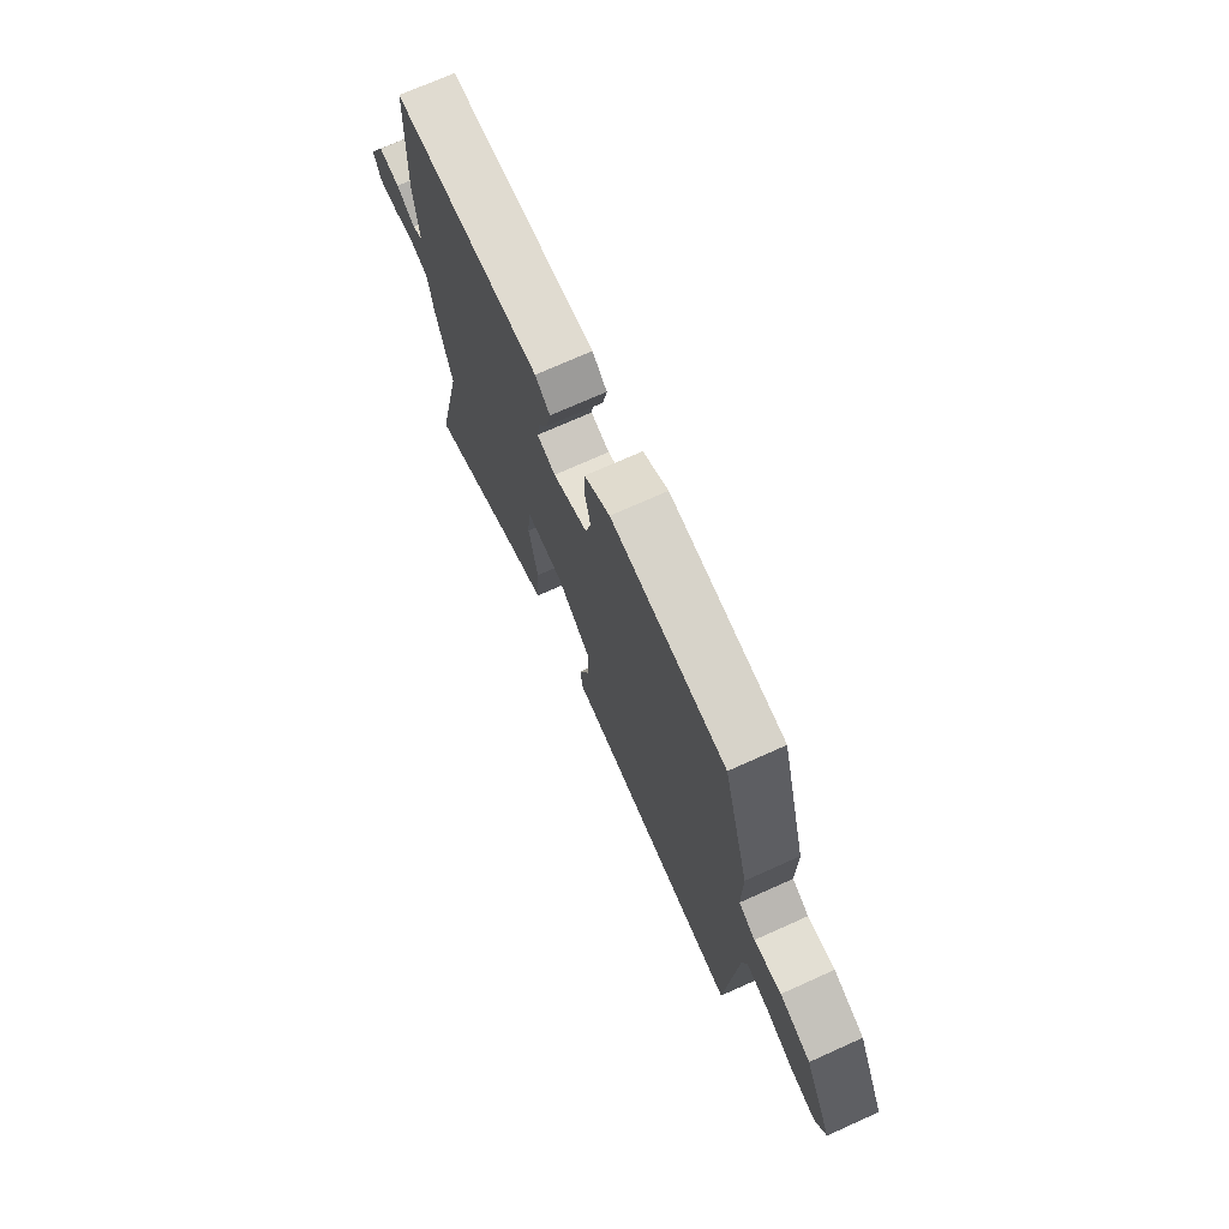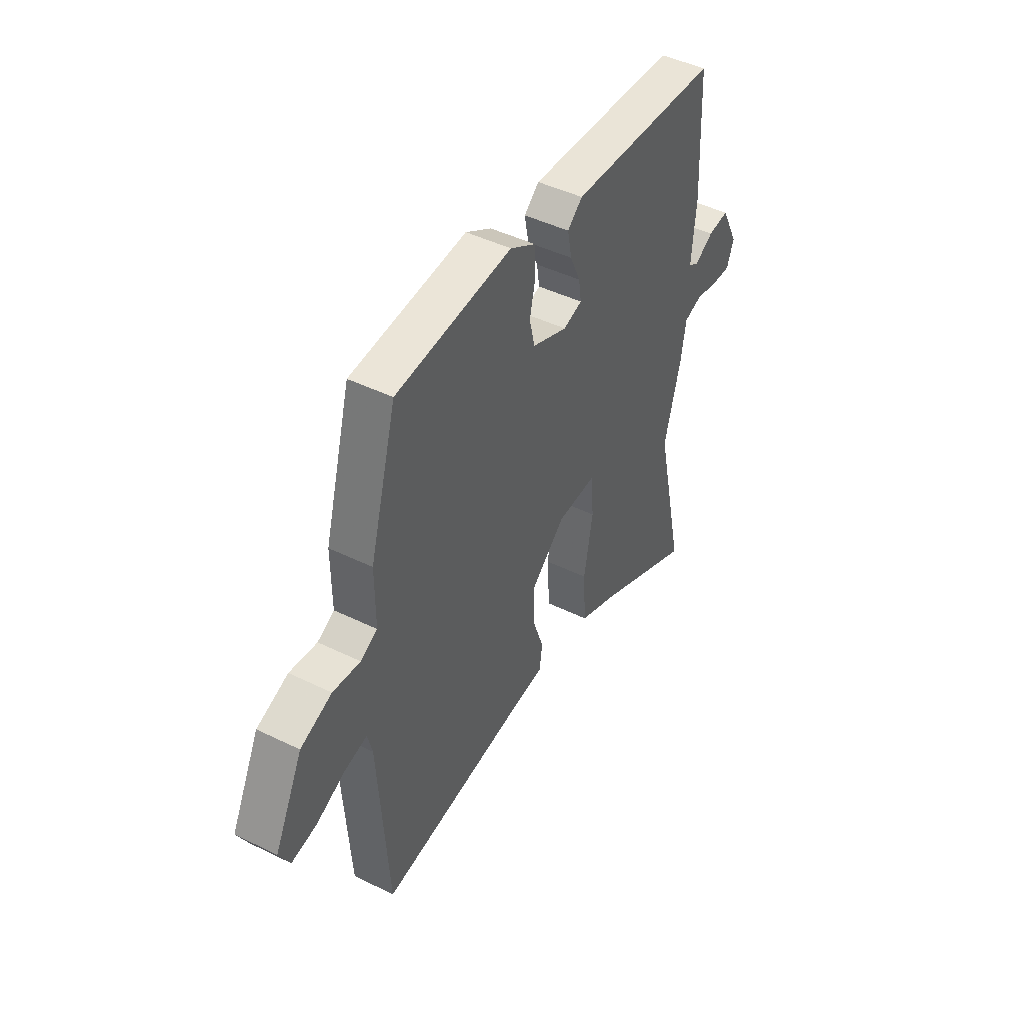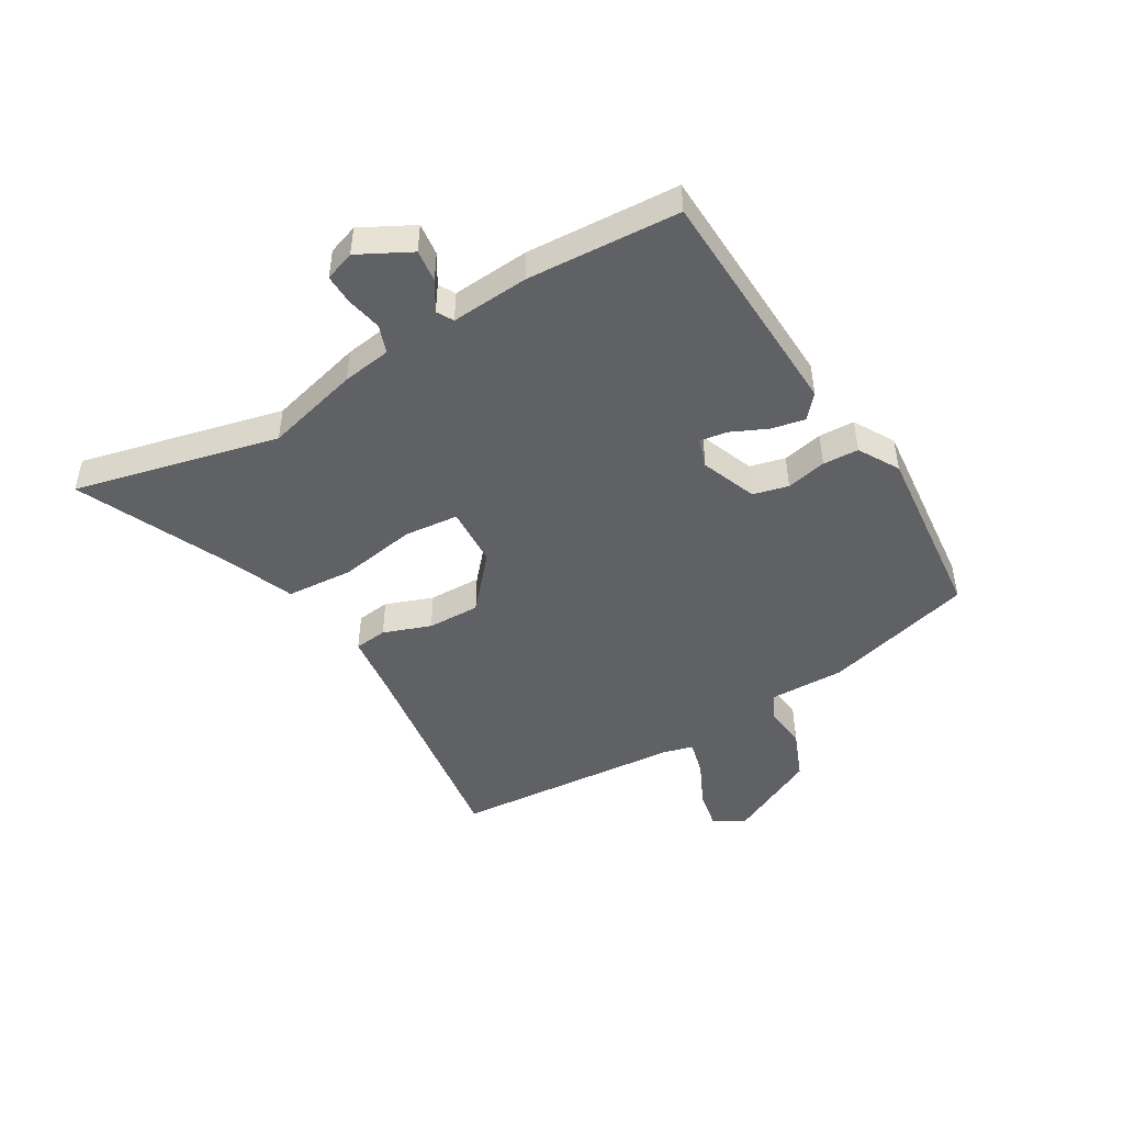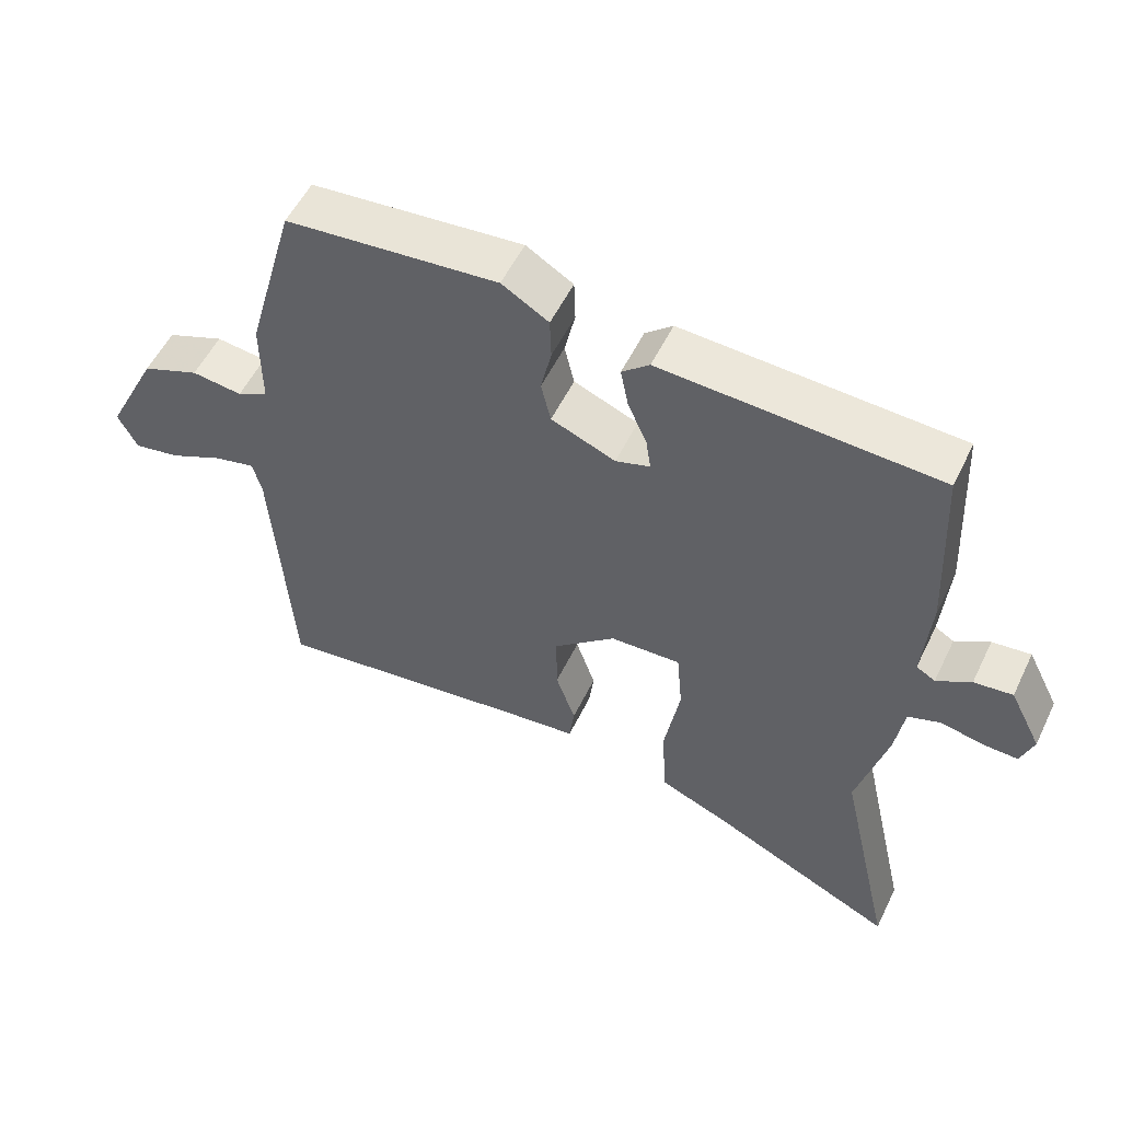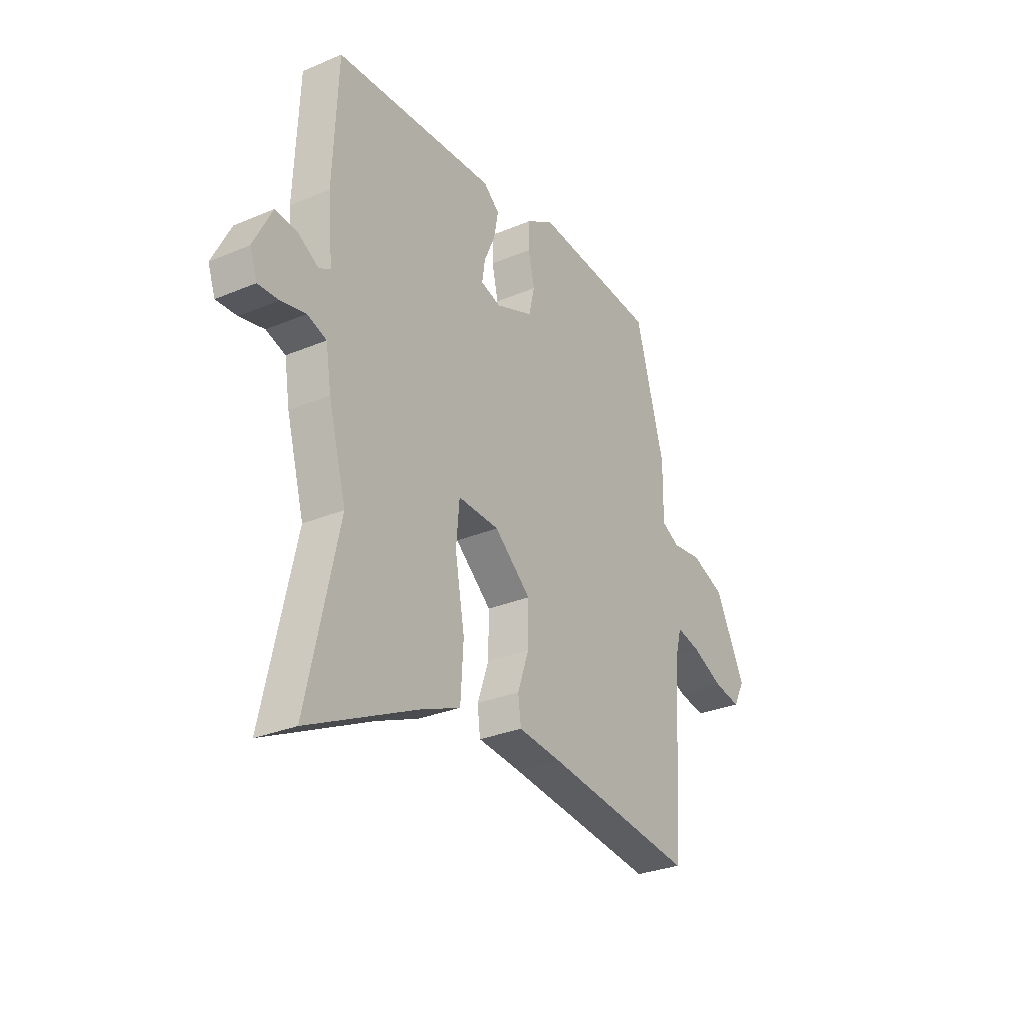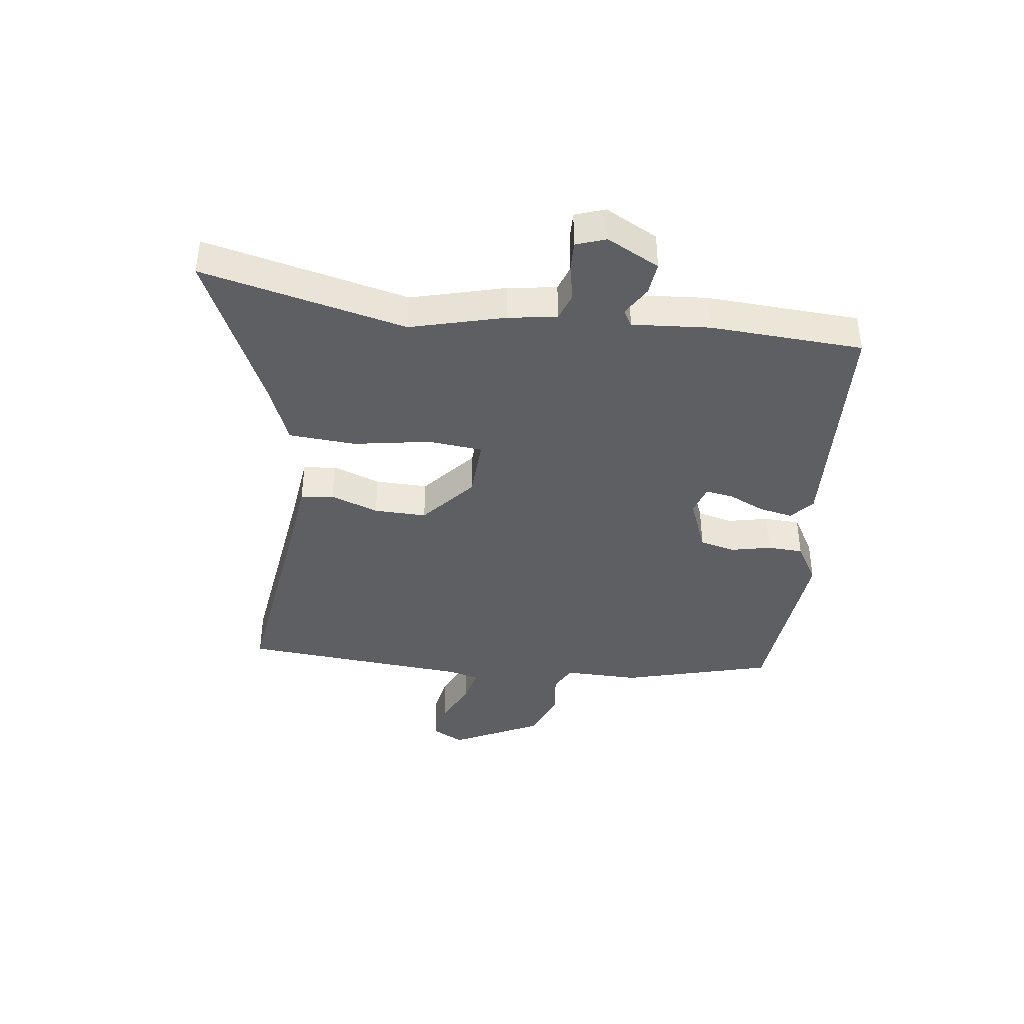
<metadata>
{"format":"obj","ext":"obj","renderer":"f3d","projection":"perspective","resolution":1024,"background":"white","views":[{"elev":72.3,"azim":65.8,"up":"+Z"},{"elev":45.6,"azim":119.4,"up":"+Z"},{"elev":-47.4,"azim":-60.0,"up":"+Y"},{"elev":53.9,"azim":-154.5,"up":"+Z"},{"elev":-29.5,"azim":-58.1,"up":"+Z"},{"elev":-40.3,"azim":-97.8,"up":"+Y"}]}
</metadata>
<code>
v 0.462 0.07 -0.508
v 0.095 0.07 -0.462
v -0.01 0.07 -0.451
v -0.017 0.07 -0.396
v 0.011 0.07 -0.316
v 0.012 0.07 -0.228
v -0.077 0.07 -0.152
v -0.178 0.07 -0.148
v -0.186 0.07 -0.239
v -0.163 0.07 -0.368
v -0.17 0.07 -0.48
v -0.271 0.07 -0.522
v -0.533 0.07 -0.646
v -0.456 0.07 -0.303
v -0.499 0.07 -0.146
v -0.512 0.07 -0.064
v -0.559 0.07 -0.048
v -0.619 0.07 -0.061
v -0.669 0.07 -0.063
v -0.687 0.07 -0.013
v -0.642 0.07 0.075
v -0.587 0.07 0.069
v -0.538 0.07 0.04
v -0.511 0.07 0.056
v -0.522 0.07 0.186
v -0.51 0.07 0.442
v -0.116 0.07 0.463
v -0.077 0.07 0.43
v -0.088 0.07 0.373
v -0.115 0.07 0.313
v -0.122 0.07 0.266
v -0.073 0.07 0.251
v 0.019 0.07 0.288
v 0.033 0.07 0.347
v 0.018 0.07 0.414
v 0.02 0.07 0.474
v 0.087 0.07 0.514
v 0.39 0.07 0.487
v 0.46 0.07 0.237
v 0.459 0.07 0.112
v 0.503 0.07 0.089
v 0.575 0.07 0.098
v 0.657 0.07 0.066
v 0.731 0.07 -0.081
v 0.703 0.07 -0.134
v 0.637 0.07 -0.122
v 0.561 0.07 -0.087
v 0.502 0.07 -0.073
v 0.489 0.07 -0.123
v 0.462 0 -0.508
v 0.095 0 -0.462
v -0.01 0 -0.451
v -0.017 0 -0.396
v 0.011 0 -0.316
v 0.012 0 -0.228
v -0.077 0 -0.152
v -0.178 0 -0.148
v -0.186 0 -0.239
v -0.163 0 -0.368
v -0.17 0 -0.48
v -0.271 0 -0.522
v -0.533 0 -0.646
v -0.456 0 -0.303
v -0.499 0 -0.146
v -0.512 0 -0.064
v -0.559 0 -0.048
v -0.619 0 -0.061
v -0.669 0 -0.063
v -0.687 0 -0.013
v -0.642 0 0.075
v -0.587 0 0.069
v -0.538 0 0.04
v -0.511 0 0.056
v -0.522 0 0.186
v -0.51 0 0.442
v -0.116 0 0.463
v -0.077 0 0.43
v -0.088 0 0.373
v -0.115 0 0.313
v -0.122 0 0.266
v -0.073 0 0.251
v 0.019 0 0.288
v 0.033 0 0.347
v 0.018 0 0.414
v 0.02 0 0.474
v 0.087 0 0.514
v 0.39 0 0.487
v 0.46 0 0.237
v 0.459 0 0.112
v 0.503 0 0.089
v 0.575 0 0.098
v 0.657 0 0.066
v 0.731 0 -0.081
v 0.703 0 -0.134
v 0.637 0 -0.122
v 0.561 0 -0.087
v 0.502 0 -0.073
v 0.489 0 -0.123
f 45 46 47
f 44 45 47
f 43 44 47
f 42 43 47
f 41 42 47
f 40 41 47 48
f 38 39 40
f 37 38 40
f 36 37 40
f 35 36 40
f 34 35 40
f 40 48 49
f 34 40 49
f 33 34 49
f 28 29 30
f 27 28 30
f 26 27 30
f 25 26 30
f 24 25 30
f 24 30 31
f 23 24 31 32
f 21 22 23
f 20 21 23
f 19 20 23
f 18 19 23
f 17 18 23
f 32 33 49
f 23 32 49
f 17 23 49
f 16 17 49
f 12 13 14
f 14 15 16
f 12 14 16
f 11 12 16
f 10 11 16
f 9 10 16
f 2 3 4 5
f 2 5 6
f 1 2 6
f 49 1 6 7
f 8 9 16
f 7 8 16 49
f 96 95 94
f 96 94 93
f 96 93 92
f 96 92 91
f 96 91 90
f 97 96 90 89
f 89 88 87
f 89 87 86
f 89 86 85
f 89 85 84
f 89 84 83
f 98 97 89
f 98 89 83
f 98 83 82
f 79 78 77
f 79 77 76
f 79 76 75
f 79 75 74
f 79 74 73
f 80 79 73
f 81 80 73 72
f 72 71 70
f 72 70 69
f 72 69 68
f 72 68 67
f 72 67 66
f 98 82 81
f 98 81 72
f 98 72 66
f 98 66 65
f 63 62 61
f 65 64 63
f 65 63 61
f 65 61 60
f 65 60 59
f 65 59 58
f 54 53 52 51
f 55 54 51
f 55 51 50
f 56 55 50 98
f 65 58 57
f 98 65 57 56
f 1 50 51 2
f 2 51 52 3
f 3 52 53 4
f 4 53 54 5
f 5 54 55 6
f 6 55 56 7
f 7 56 57 8
f 8 57 58 9
f 9 58 59 10
f 10 59 60 11
f 11 60 61 12
f 12 61 62 13
f 13 62 63 14
f 14 63 64 15
f 15 64 65 16
f 16 65 66 17
f 17 66 67 18
f 18 67 68 19
f 19 68 69 20
f 20 69 70 21
f 21 70 71 22
f 22 71 72 23
f 23 72 73 24
f 24 73 74 25
f 25 74 75 26
f 26 75 76 27
f 27 76 77 28
f 28 77 78 29
f 29 78 79 30
f 30 79 80 31
f 31 80 81 32
f 32 81 82 33
f 33 82 83 34
f 34 83 84 35
f 35 84 85 36
f 36 85 86 37
f 37 86 87 38
f 38 87 88 39
f 39 88 89 40
f 40 89 90 41
f 41 90 91 42
f 42 91 92 43
f 43 92 93 44
f 44 93 94 45
f 45 94 95 46
f 46 95 96 47
f 47 96 97 48
f 48 97 98 49
f 49 98 50 1

</code>
